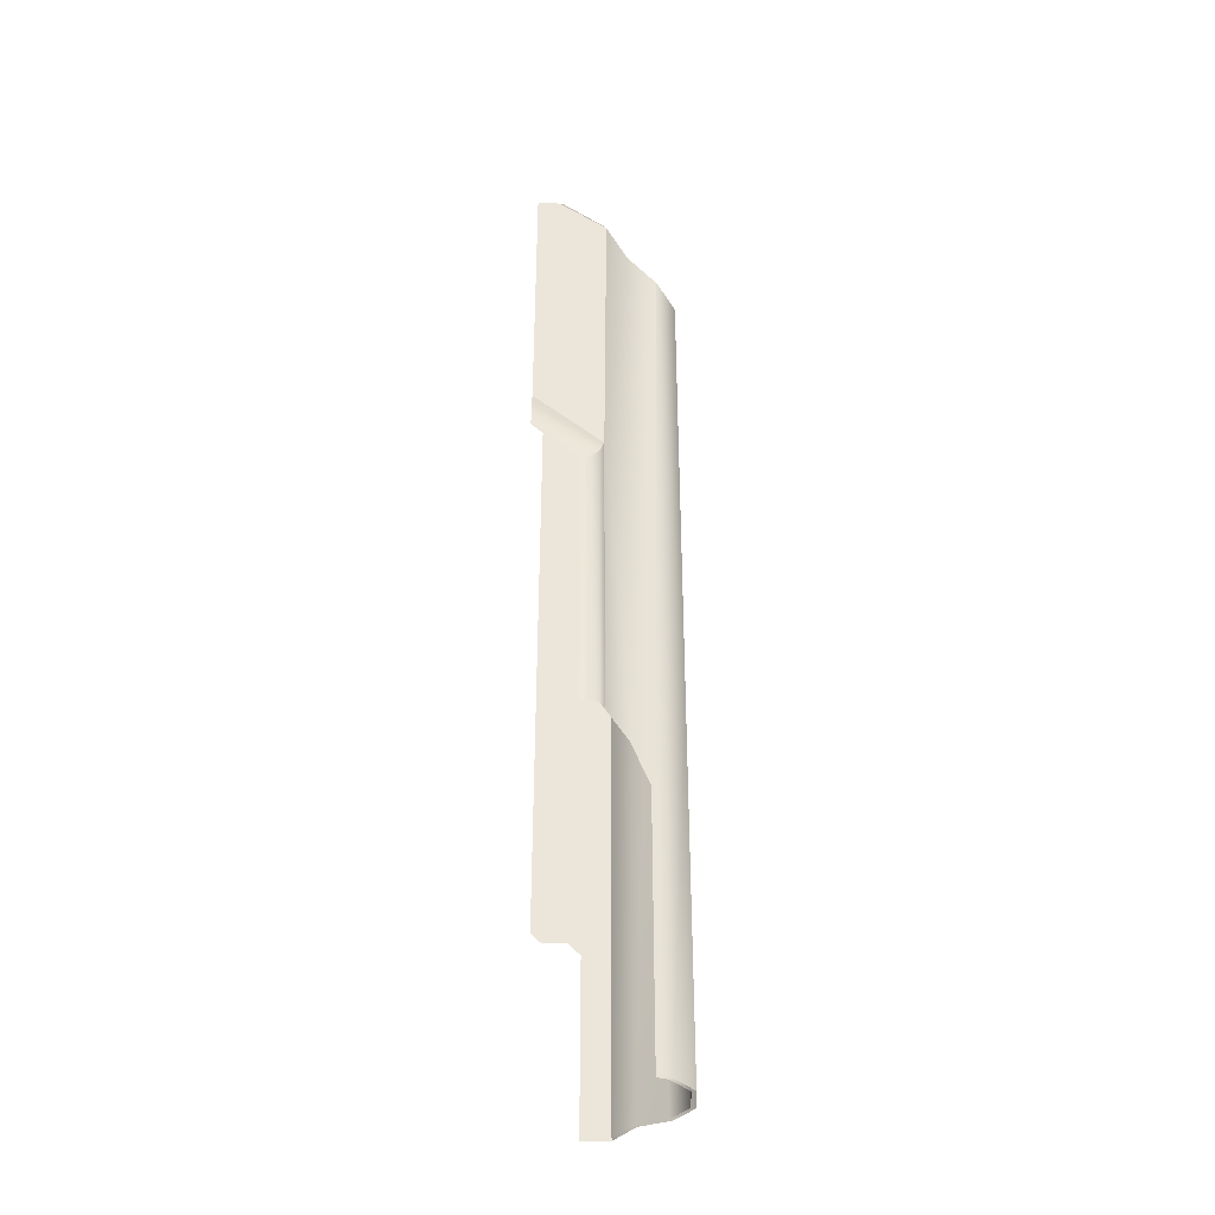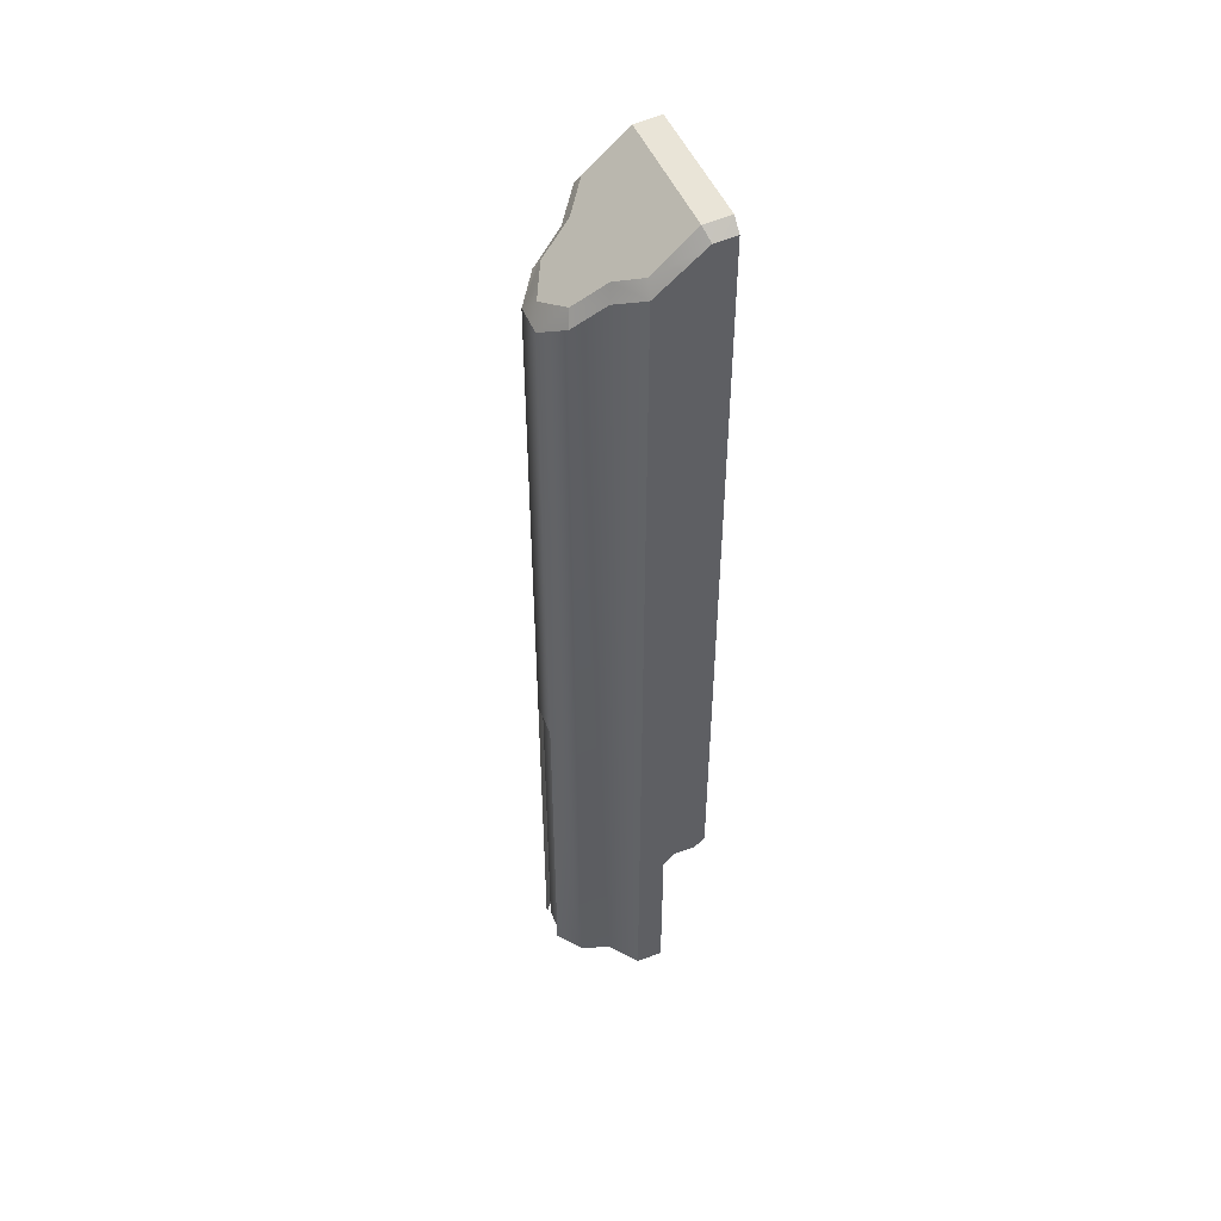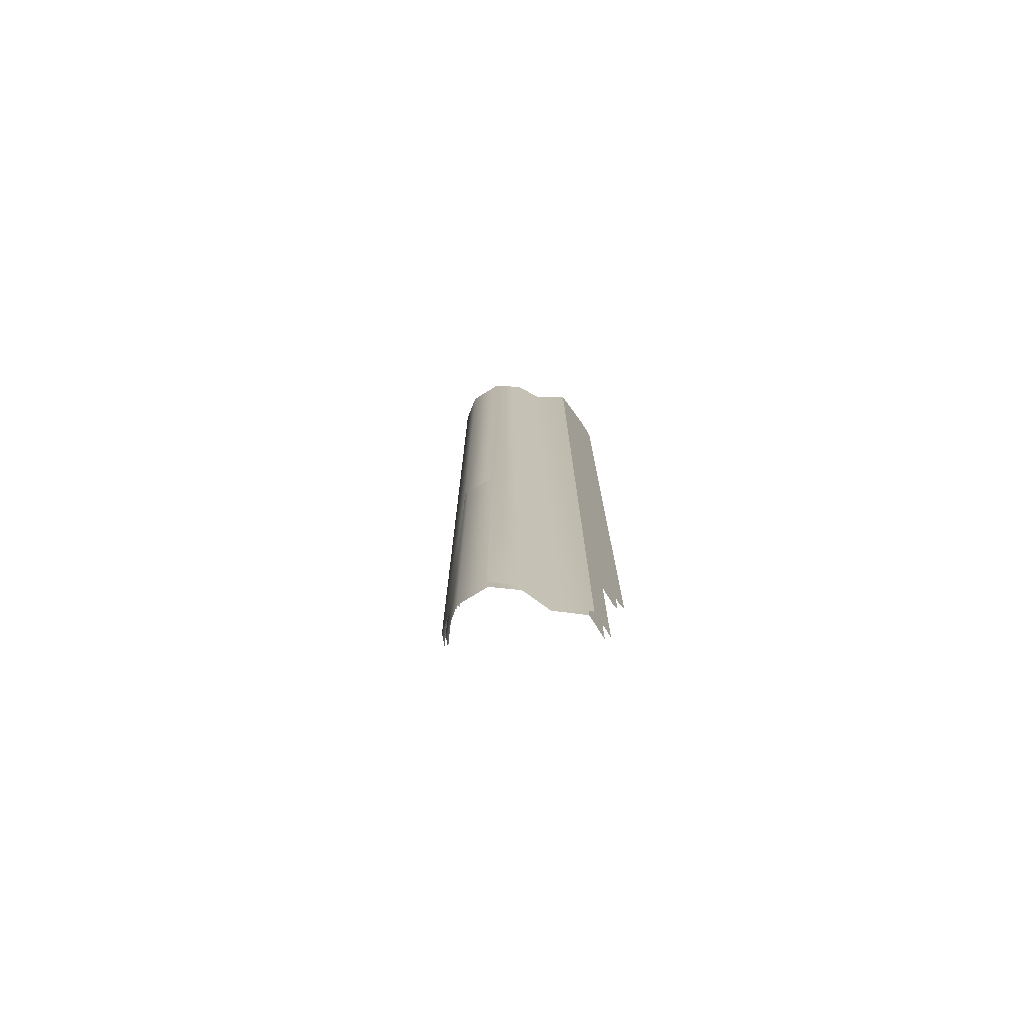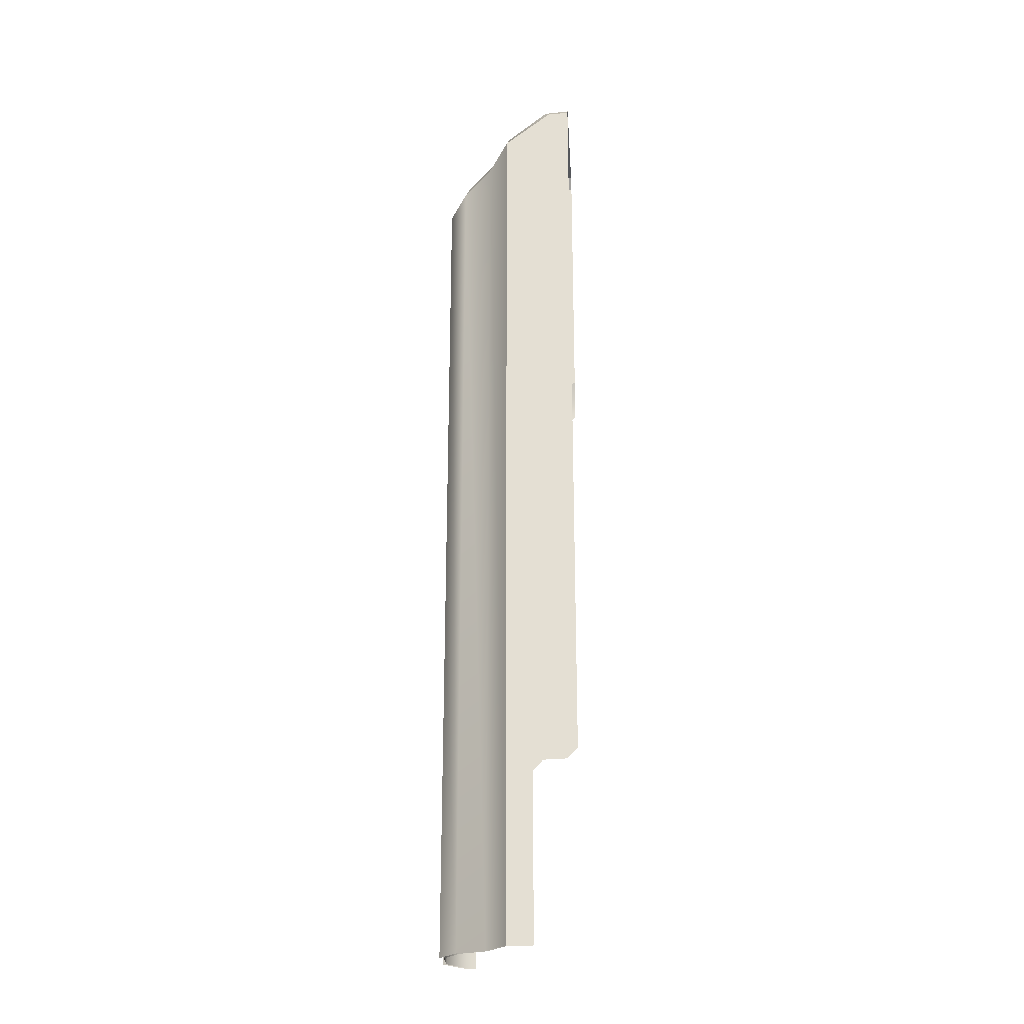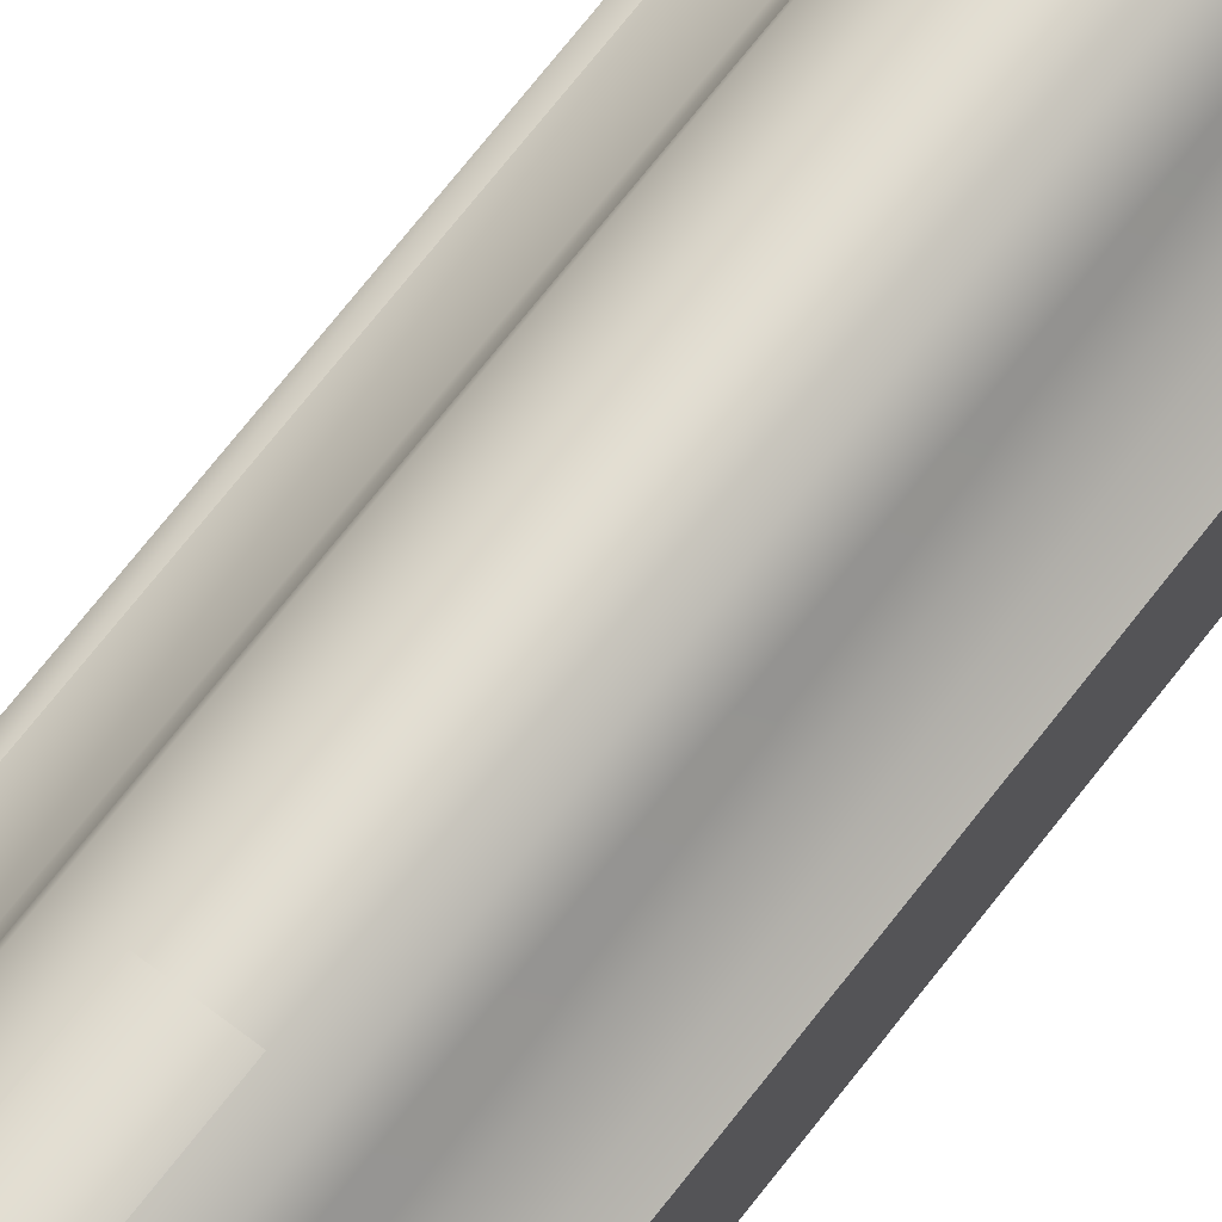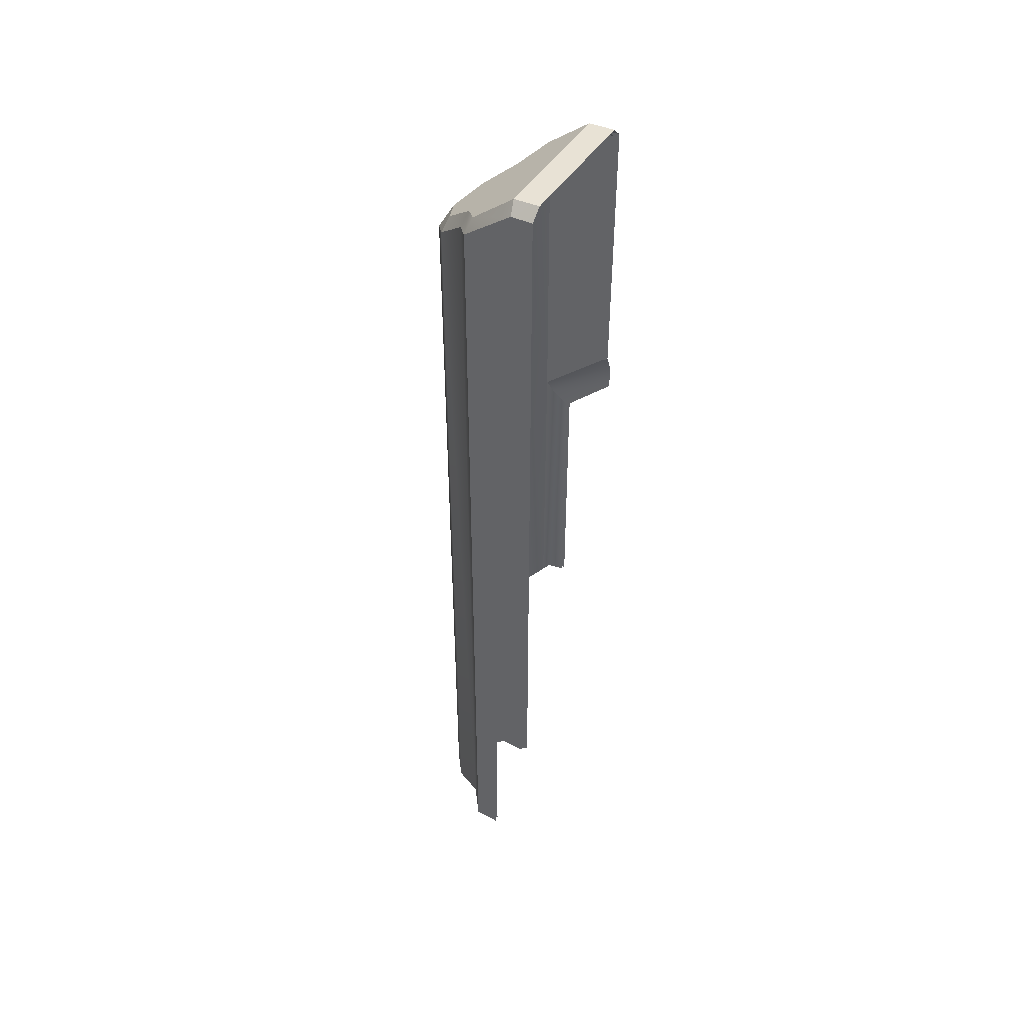
<metadata>
{"format":"obj","ext":"obj","renderer":"f3d","projection":"perspective","resolution":1024,"background":"white","views":[{"elev":-37.6,"azim":-88.3,"up":"+Y"},{"elev":48.9,"azim":67.9,"up":"+Y"},{"elev":-75.2,"azim":31.9,"up":"+Y"},{"elev":-24.9,"azim":93.5,"up":"+Y"},{"elev":68.9,"azim":37.5,"up":"+Z"},{"elev":46.9,"azim":121.3,"up":"+Y"}]}
</metadata>
<code>
g reciever_aks74u_izhmash_aks74u_std_LOD1
v -0.00754 0.2205 -0.01592
v -0.009667 0.217 -0.01497
v -0.009683 0.217 -0.01501
v -0.003968 0.2132 -0.01053
v -0.0002084 0.2173 -0.01225
v 0.003551 0.2132 -0.01053
v 0.007123 0.2205 -0.01592
v 0.009251 0.217 -0.01497
v 0.01859 0.04856 -0.03647
v 0.01859 0.04567 -0.03358
v 0.0186 0.2274 -0.02716
v 0.01859 0.04856 -0.04183
v 0.0186 0.2369 -0.03896
v 0.01859 0.05105 -0.04432
v 0.0186 0.2372 -0.04432
v 0.01859 0.004732 -0.02716
v 0.01859 0.004732 -0.03358
v -0.007276 0.22 -0.01665
v -0.009288 0.2166 -0.01577
v -0.009284 0.2166 -0.01574
v -0.003872 0.2128 -0.01157
v -0.0002923 0.2169 -0.01319
v 0.003288 0.2128 -0.01157
v 0.006707 0.22 -0.01666
v 0.008707 0.2166 -0.01575
v 0.01732 0.04856 -0.03604
v 0.01733 0.227 -0.02727
v 0.01732 0.04567 -0.0333
v 0.01732 0.04856 -0.04112
v 0.01733 0.2365 -0.03841
v 0.01732 0.05105 -0.04348
v 0.01733 0.2368 -0.04348
v 0.01733 0.004732 -0.02727
v 0.01732 0.004732 -0.0333
v -0.00754 0.2205 -0.01592
v 0.007123 0.2205 -0.01592
v -0.0002084 0.2173 -0.01225
v 0.009891 0.2265 -0.02296
v -0.01031 0.2265 -0.02296
v 0.01597 0.2306 -0.02785
v -0.01639 0.2306 -0.02785
v -0.01622 0.2393 -0.038
v 0.0158 0.2393 -0.038
v 0.006707 0.22 -0.01666
v -0.007276 0.22 -0.01665
v -0.0002923 0.2169 -0.01319
v 0.009358 0.226 -0.02332
v -0.009942 0.226 -0.02332
v 0.01518 0.2302 -0.02795
v -0.01577 0.2302 -0.02795
v 0.01502 0.2389 -0.03753
v -0.0156 0.2389 -0.03753
v -0.01869 0.2274 -0.02718
v -0.01245 0.223 -0.02203
v -0.01869 0.1559 -0.02762
v -0.01245 0.07867 -0.02203
v -0.01874 0.08294 -0.02742
v -0.009683 0.217 -0.01501
v -0.01068 0.06885 -0.01755
v -0.009667 0.217 -0.01497
v -0.009667 0.004732 -0.01497
v -0.004036 0.09158 -0.01055
v -0.004085 0.004732 -0.01056
v -0.003968 0.2132 -0.01053
v 0.003551 0.2132 -0.01053
v 0.003619 0.09158 -0.01055
v 0.009251 0.004732 -0.01497
v 0.003669 0.004732 -0.01056
v 0.009251 0.217 -0.01497
v 0.01204 0.004732 -0.02203
v 0.01204 0.223 -0.02203
v 0.01859 0.004732 -0.02716
v 0.0186 0.2274 -0.02716
v -0.01068 0.004732 -0.01755
v -0.01791 0.1559 -0.02769
v -0.01793 0.227 -0.0273
v -0.01791 0.1709 -0.0435
v -0.01792 0.2365 -0.03841
v -0.01791 0.2368 -0.04348
v -0.01869 0.1559 -0.02762
v -0.01869 0.171 -0.04432
v -0.01869 0.2274 -0.02718
v -0.01869 0.2369 -0.03896
v -0.01869 0.2372 -0.04432
v 0.009891 0.2265 -0.02296
v 0.01204 0.223 -0.02203
v 0.007123 0.2205 -0.01592
v 0.009251 0.217 -0.01497
v 0.0186 0.2274 -0.02716
v 0.01597 0.2306 -0.02785
v 0.0186 0.2369 -0.03896
v 0.0158 0.2393 -0.038
v -0.01959 0.08357 -0.02859
v -0.018 0.08294 -0.02755
v -0.01959 0.152 -0.02858
v -0.01791 0.1559 -0.02769
v -0.01958 0.149 -0.03284
v -0.01958 0.0846 -0.03284
v 0.01136 0.004732 -0.02242
v 0.01733 0.004732 -0.02727
v 0.01138 0.2226 -0.02244
v 0.01733 0.227 -0.02727
v 0.008707 0.2166 -0.01575
v 0.008692 0.004732 -0.01574
v 0.003288 0.2128 -0.01157
v 0.00336 0.004732 -0.01159
v -0.003872 0.2128 -0.01157
v -0.003945 0.004732 -0.01159
v -0.009277 0.004732 -0.01574
v -0.009284 0.2166 -0.01574
v -0.01024 0.06885 -0.01816
v -0.01024 0.004732 -0.01816
v -0.009288 0.2166 -0.01577
v -0.01195 0.07867 -0.02242
v -0.01196 0.2226 -0.02244
v -0.018 0.08294 -0.02755
v -0.01791 0.1559 -0.02769
v -0.01793 0.227 -0.0273
v 0.0158 0.2393 -0.038
v 0.0158 0.2399 -0.04432
v 0.0186 0.2369 -0.03896
v 0.0186 0.2372 -0.04432
v -0.01196 0.2226 -0.02244
v -0.009942 0.226 -0.02332
v -0.01793 0.227 -0.0273
v -0.01577 0.2302 -0.02795
v -0.007276 0.22 -0.01665
v -0.009288 0.2166 -0.01577
v -0.01792 0.2365 -0.03841
v -0.0156 0.2389 -0.03753
v -0.009683 0.217 -0.01501
v -0.01245 0.223 -0.02203
v -0.00754 0.2205 -0.01592
v -0.01031 0.2265 -0.02296
v -0.01869 0.2274 -0.02718
v -0.01639 0.2306 -0.02785
v -0.01869 0.2369 -0.03896
v -0.01622 0.2393 -0.038
v -0.01958 0.149 -0.03284
v -0.01959 0.152 -0.02858
v -0.01958 0.1605 -0.04348
v -0.01958 0.1666 -0.0435
v -0.01791 0.1559 -0.02769
v -0.01791 0.1709 -0.0435
v -0.0156 0.2389 -0.03753
v -0.0156 0.2394 -0.04349
v -0.01792 0.2365 -0.03841
v -0.01791 0.2368 -0.04348
v -0.0156 0.2394 -0.04349
v -0.0156 0.2389 -0.03753
v 0.01502 0.2394 -0.04349
v 0.01502 0.2389 -0.03753
v 0.01138 0.2226 -0.02244
v 0.01733 0.227 -0.02727
v 0.009358 0.226 -0.02332
v 0.01518 0.2302 -0.02795
v 0.006707 0.22 -0.01666
v 0.008707 0.2166 -0.01575
v 0.01733 0.2365 -0.03841
v 0.01502 0.2389 -0.03753
v -0.02044 0.08357 -0.02856
v -0.02044 0.152 -0.02856
v -0.01874 0.08294 -0.02742
v -0.01869 0.1559 -0.02762
v -0.02044 0.149 -0.03309
v -0.02044 0.0846 -0.03309
v 0.01502 0.2389 -0.03753
v 0.01733 0.2365 -0.03841
v 0.01502 0.2394 -0.04349
v 0.01733 0.2368 -0.04348
v -0.02044 0.149 -0.03309
v -0.02044 0.1605 -0.04432
v -0.02044 0.152 -0.02856
v -0.02044 0.1667 -0.04432
v -0.01869 0.1559 -0.02762
v -0.01869 0.171 -0.04432
v -0.01622 0.2393 -0.038
v -0.01869 0.2369 -0.03896
v -0.01622 0.2399 -0.04432
v -0.01869 0.2372 -0.04432
v -0.01622 0.2399 -0.04432
v 0.0158 0.2399 -0.04432
v -0.01622 0.2393 -0.038
v 0.0158 0.2393 -0.038
g reciever_aks74u_izhmash_aks74u_std_LOD1_0
f 3 2 1
f 4 1 2
f 1 4 5
f 6 5 4
f 6 7 5
f 7 6 8
f 11 10 9
f 12 11 9
f 11 12 13
f 14 13 12
f 13 14 15
f 16 10 11
f 10 16 17
f 20 19 18
f 18 21 20
f 21 18 22
f 22 23 21
f 24 23 22
f 23 24 25
f 28 27 26
f 27 29 26
f 29 27 30
f 30 31 29
f 31 30 32
f 28 33 27
f 33 28 34
f 37 36 35
f 38 35 36
f 35 38 39
f 40 39 38
f 39 40 41
f 40 42 41
f 42 40 43
f 46 45 44
f 45 47 44
f 47 45 48
f 48 49 47
f 49 48 50
f 50 51 49
f 51 50 52
f 55 54 53
f 54 55 56
f 57 56 55
f 56 58 54
f 58 56 59
f 58 59 60
f 61 60 59
f 61 62 60
f 62 61 63
f 64 60 62
f 62 65 64
f 65 62 66
f 66 67 65
f 67 66 68
f 69 65 67
f 70 69 67
f 69 70 71
f 72 71 70
f 71 72 73
f 74 61 59
f 77 76 75
f 76 77 78
f 79 78 77
f 82 81 80
f 81 82 83
f 83 84 81
f 87 86 85
f 86 87 88
f 89 85 86
f 85 89 90
f 91 90 89
f 90 91 92
f 95 94 93
f 94 95 96
f 93 97 95
f 97 93 98
f 101 100 99
f 100 101 102
f 99 103 101
f 103 99 104
f 104 105 103
f 105 104 106
f 106 107 105
f 107 106 108
f 109 107 108
f 107 109 110
f 109 111 110
f 112 111 109
f 113 110 111
f 114 113 111
f 113 114 115
f 114 116 115
f 117 115 116
f 115 117 118
f 121 120 119
f 120 121 122
f 125 124 123
f 124 125 126
f 127 123 124
f 123 127 128
f 129 126 125
f 126 129 130
f 133 132 131
f 132 133 134
f 134 135 132
f 135 134 136
f 136 137 135
f 137 136 138
f 141 140 139
f 140 141 142
f 142 143 140
f 143 142 144
f 147 146 145
f 146 147 148
f 151 150 149
f 150 151 152
f 155 154 153
f 154 155 156
f 153 157 155
f 157 153 158
f 156 159 154
f 159 156 160
f 163 162 161
f 162 163 164
f 165 161 162
f 161 165 166
f 169 168 167
f 168 169 170
f 173 172 171
f 172 173 174
f 175 174 173
f 174 175 176
f 179 178 177
f 178 179 180
f 183 182 181
f 182 183 184

</code>
